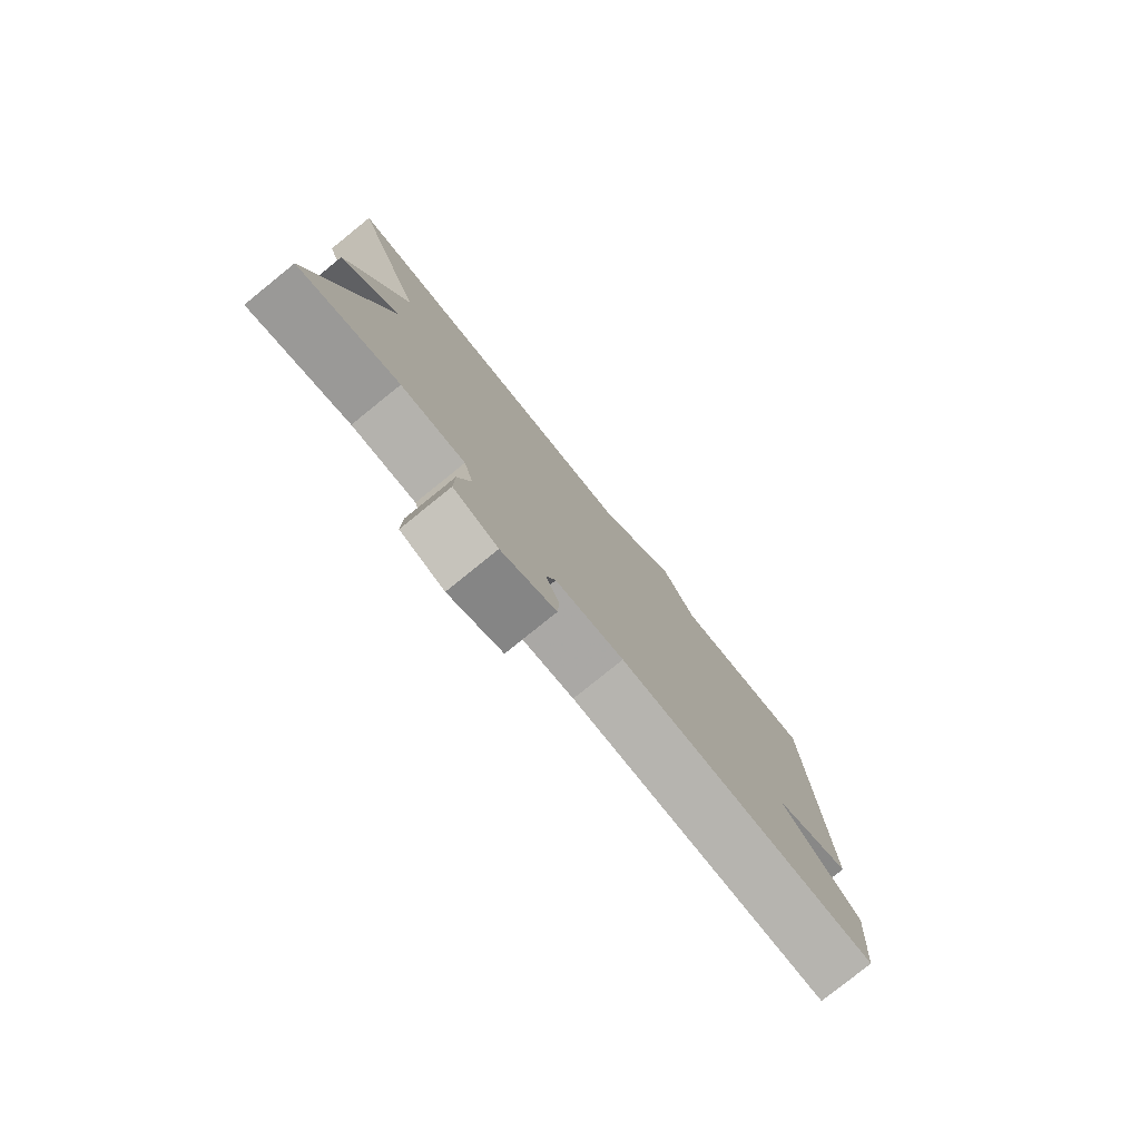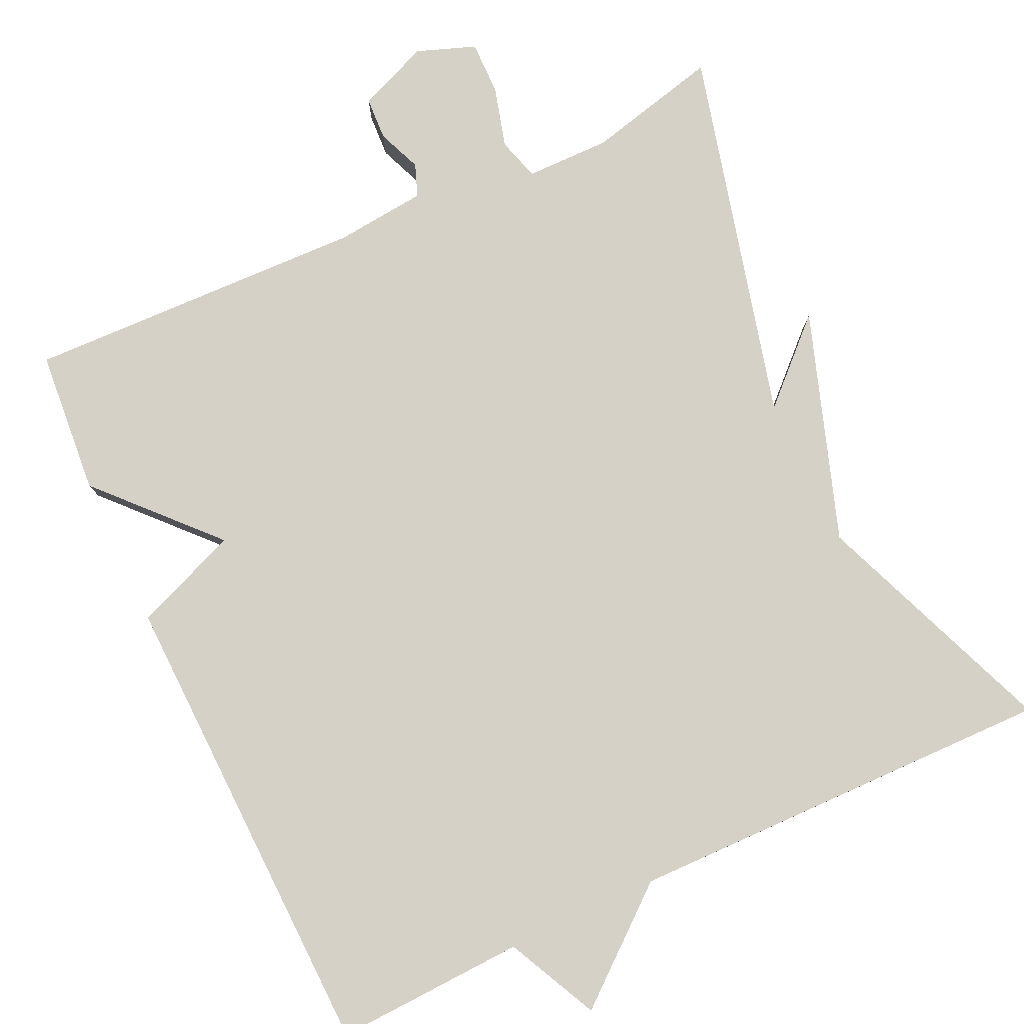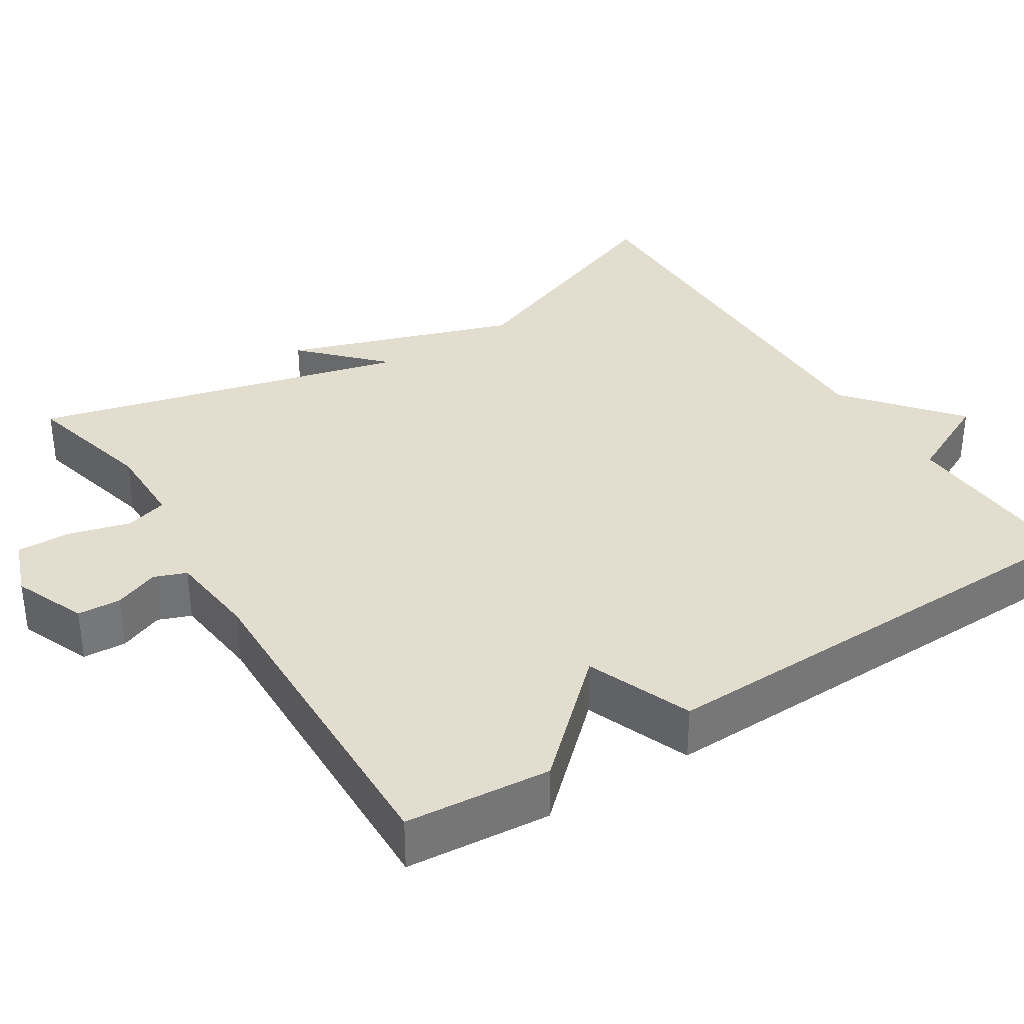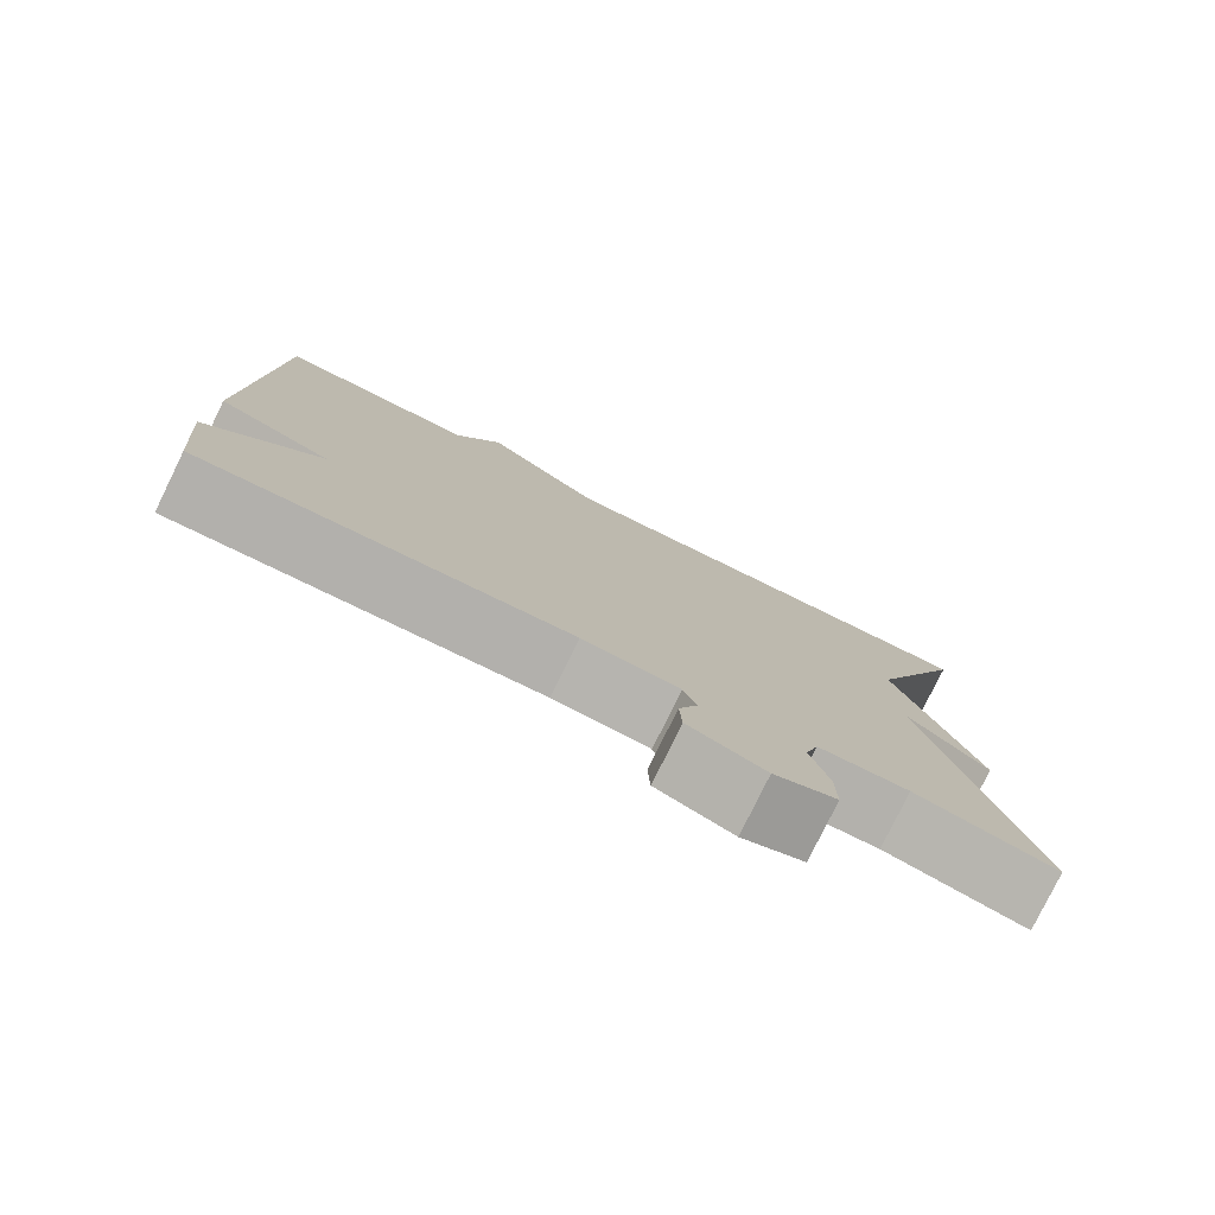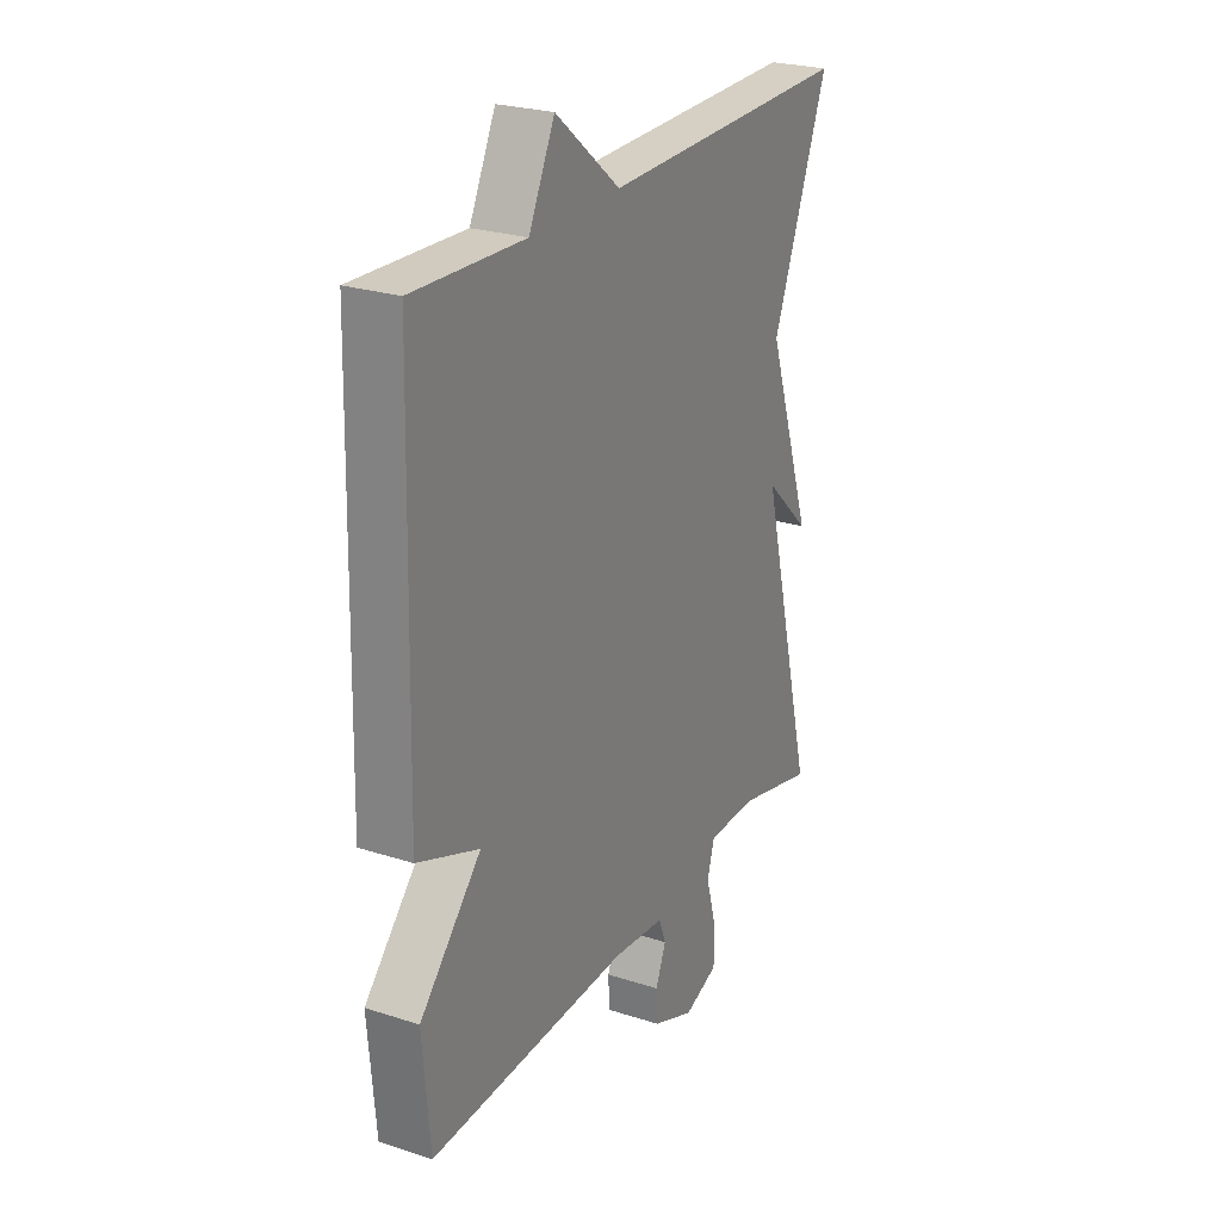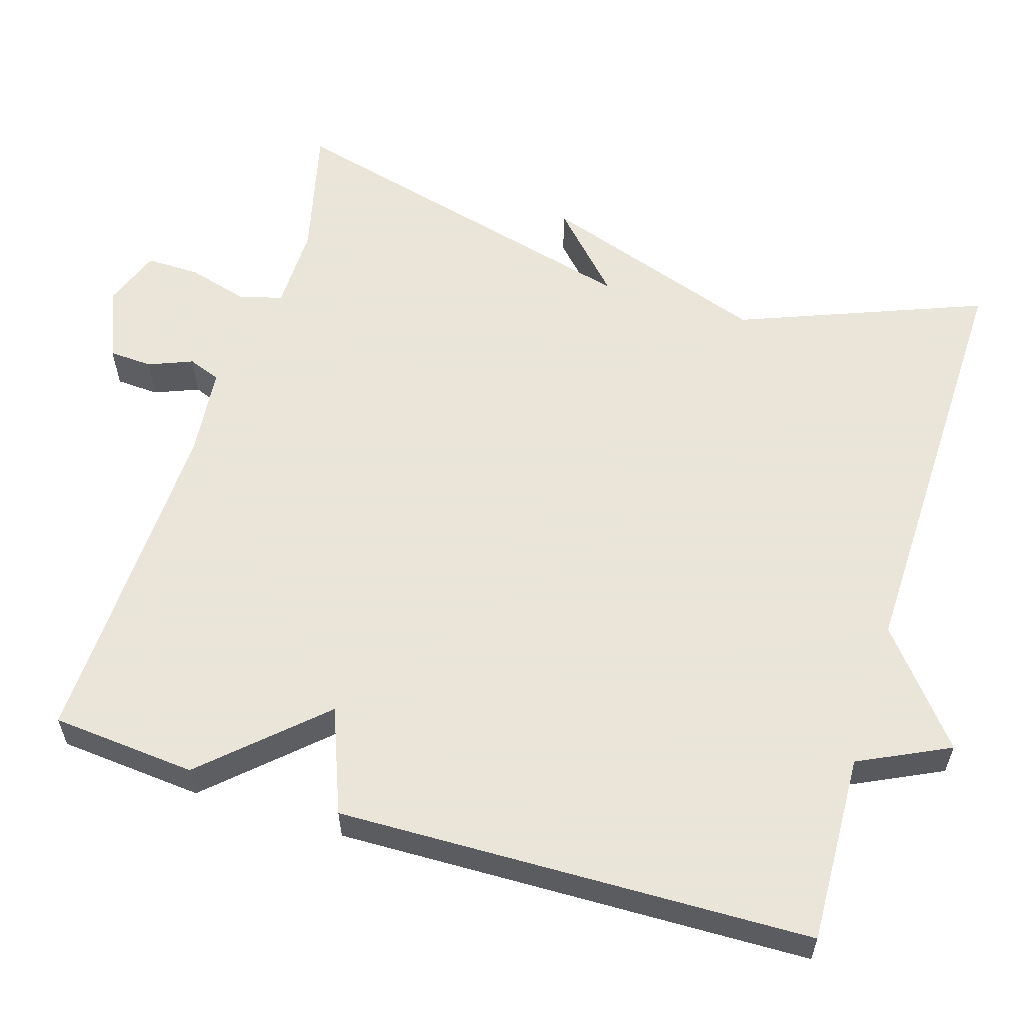
<metadata>
{"format":"obj","ext":"obj","renderer":"f3d","projection":"perspective","resolution":1024,"background":"white","views":[{"elev":-79.3,"azim":128.9,"up":"+Z"},{"elev":79.4,"azim":-25.1,"up":"+Y"},{"elev":35.0,"azim":-122.5,"up":"+Y"},{"elev":-79.2,"azim":-26.1,"up":"+Z"},{"elev":25.2,"azim":-62.4,"up":"+Z"},{"elev":58.6,"azim":-72.8,"up":"+Y"}]}
</metadata>
<code>
v -0.5 0.07 -0.5
v -0.516 0.07 -0.313
v -0.38 0.07 -0.166
v -0.516 0.07 -0.113
v -0.5 0.07 0.5
v -0.255 0.07 0.49
v -0.198 0.07 0.607
v -0.055 0.07 0.49
v 0.5 0.07 0.5
v 0.376 0.07 0.184
v 0.477 0.07 -0.112
v 0.376 0.07 -0.016
v 0.5 0.07 -0.5
v 0.328 0.07 -0.458
v 0.218 0.07 -0.459
v 0.202 0.07 -0.514
v 0.224 0.07 -0.593
v 0.225 0.07 -0.663
v 0.149 0.07 -0.691
v 0.056 0.07 -0.653
v 0.053 0.07 -0.597
v 0.076 0.07 -0.54
v 0.06 0.07 -0.498
v -0.057 0.07 -0.486
v -0.5 0 -0.5
v -0.516 0 -0.313
v -0.38 0 -0.166
v -0.516 0 -0.113
v -0.5 0 0.5
v -0.255 0 0.49
v -0.198 0 0.607
v -0.055 0 0.49
v 0.5 0 0.5
v 0.376 0 0.184
v 0.477 0 -0.112
v 0.376 0 -0.016
v 0.5 0 -0.5
v 0.328 0 -0.458
v 0.218 0 -0.459
v 0.202 0 -0.514
v 0.224 0 -0.593
v 0.225 0 -0.663
v 0.149 0 -0.691
v 0.056 0 -0.653
v 0.053 0 -0.597
v 0.076 0 -0.54
v 0.06 0 -0.498
v -0.057 0 -0.486
f 20 21 22
f 19 20 22
f 18 19 22
f 17 18 22
f 16 17 22
f 15 16 22 23
f 12 13 14
f 12 14 15
f 10 11 12
f 15 23 24
f 12 15 24
f 10 12 24
f 6 7 8
f 3 4 5 6
f 3 6 8
f 1 2 3
f 24 1 3
f 10 24 3
f 9 10 3
f 3 8 9
f 46 45 44
f 46 44 43
f 46 43 42
f 46 42 41
f 46 41 40
f 47 46 40 39
f 38 37 36
f 39 38 36
f 36 35 34
f 48 47 39
f 48 39 36
f 48 36 34
f 32 31 30
f 30 29 28 27
f 32 30 27
f 27 26 25
f 27 25 48
f 27 48 34
f 27 34 33
f 33 32 27
f 1 25 26 2
f 2 26 27 3
f 3 27 28 4
f 4 28 29 5
f 5 29 30 6
f 6 30 31 7
f 7 31 32 8
f 8 32 33 9
f 9 33 34 10
f 10 34 35 11
f 11 35 36 12
f 12 36 37 13
f 13 37 38 14
f 14 38 39 15
f 15 39 40 16
f 16 40 41 17
f 17 41 42 18
f 18 42 43 19
f 19 43 44 20
f 20 44 45 21
f 21 45 46 22
f 22 46 47 23
f 23 47 48 24
f 24 48 25 1

</code>
